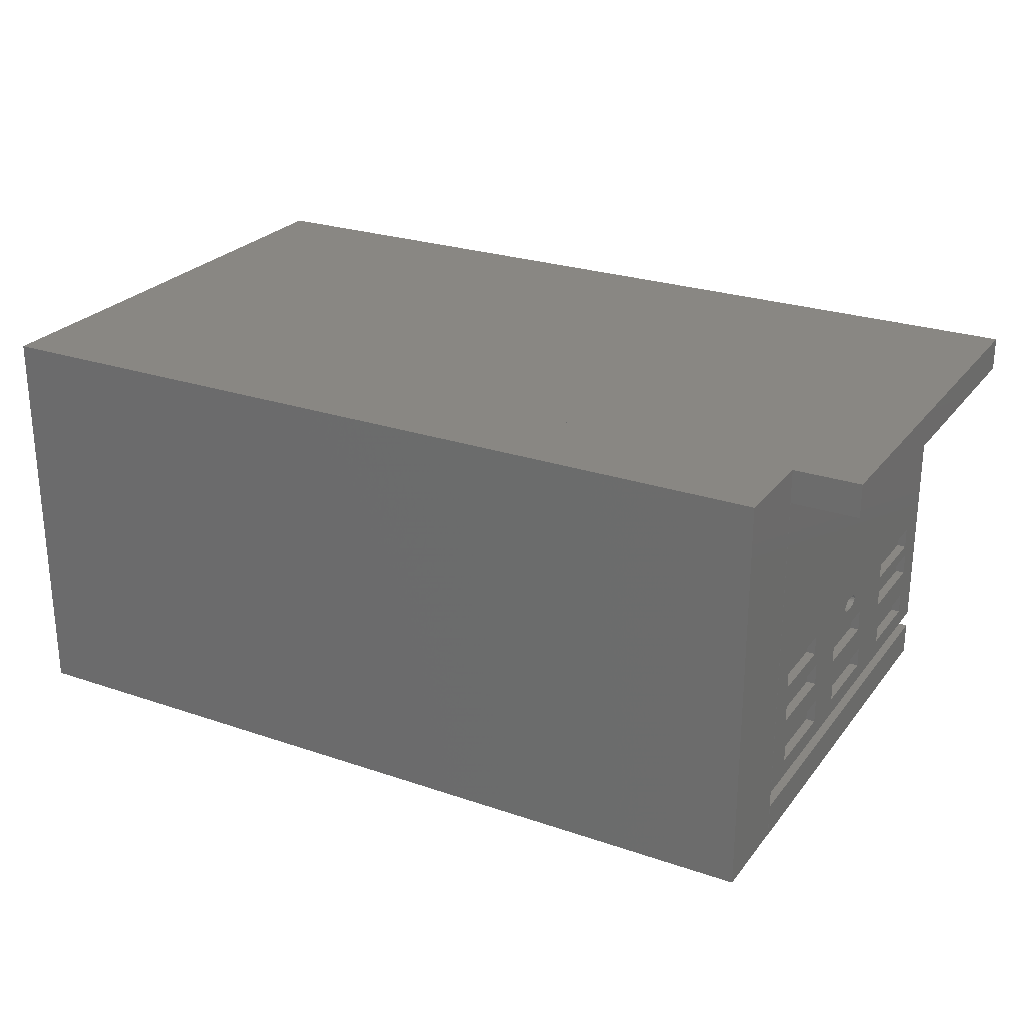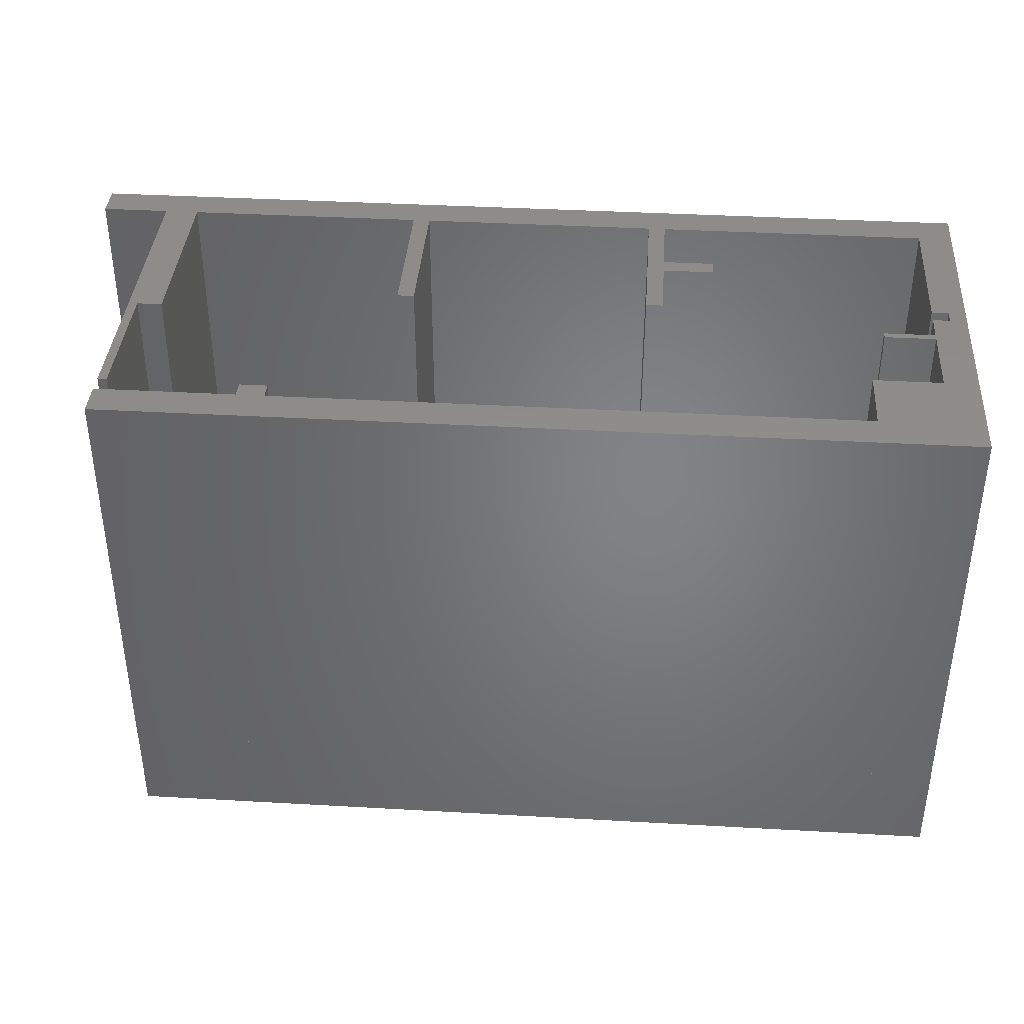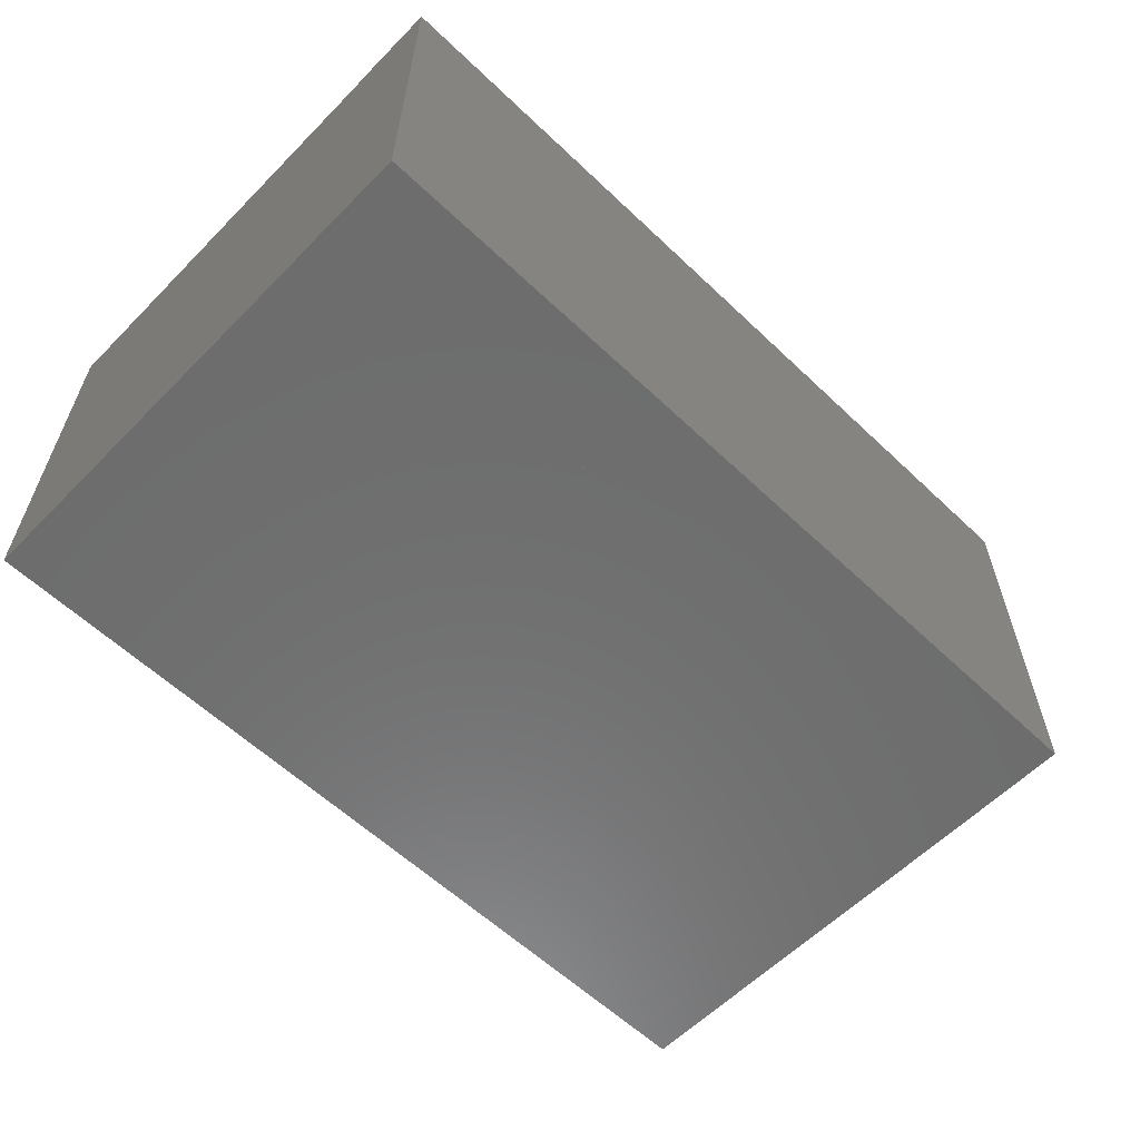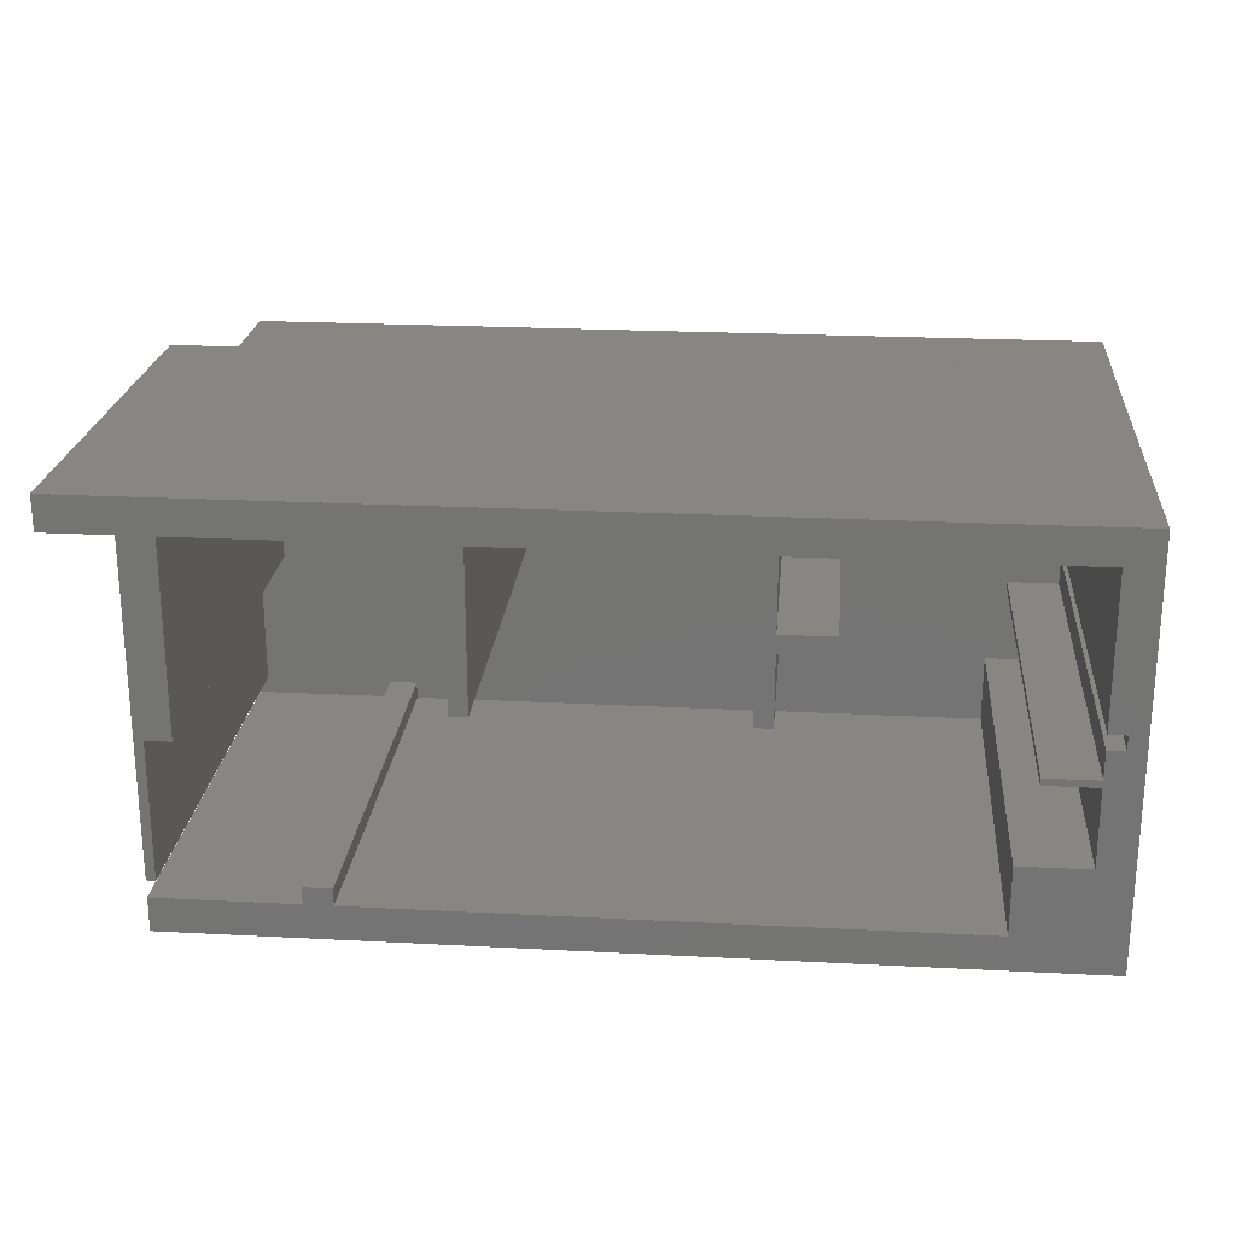
<metadata>
{"format":"stl","ext":"stl","renderer":"f3d","projection":"perspective","resolution":1024,"background":"white","views":[{"elev":25.5,"azim":-151.3,"up":"+Y"},{"elev":38.4,"azim":4.1,"up":"+Z"},{"elev":-59.4,"azim":135.8,"up":"+Y"},{"elev":22.9,"azim":5.1,"up":"+Y"}]}
</metadata>
<code>
# stl→obj: 235 verts, 554 faces
v 2.241e+04 1.506e+04 1213
v 2.241e+04 1.493e+04 746.9
v 2.241e+04 1.506e+04 722.6
v 2.241e+04 1.493e+04 1254
v 2.241e+04 1.53e+04 1164
v 2.241e+04 1.52e+04 722.6
v 2.241e+04 1.53e+04 714.8
v 2.241e+04 1.52e+04 1213
v 2.241e+04 1.506e+04 2905
v 2.241e+04 1.49e+04 2412
v 2.241e+04 1.506e+04 2373
v 2.241e+04 1.49e+04 2884
v 2.241e+04 1.477e+04 2884
v 2.241e+04 1.546e+04 550
v 2.241e+04 1.542e+04 714.8
v 2.241e+04 1.466e+04 550
v 2.241e+04 1.546e+04 3100
v 2.241e+04 1.542e+04 1164
v 2.241e+04 1.54e+04 1773
v 2.241e+04 1.54e+04 1750
v 2.241e+04 1.54e+04 1729
v 2.241e+04 1.539e+04 1711
v 2.241e+04 1.538e+04 1697
v 2.241e+04 1.52e+04 1520
v 2.241e+04 1.477e+04 1254
v 2.241e+04 1.537e+04 1688
v 2.241e+04 1.536e+04 1685
v 2.241e+04 1.54e+04 1795
v 2.241e+04 1.54e+04 1817
v 2.241e+04 1.539e+04 1835
v 2.241e+04 1.538e+04 1849
v 2.241e+04 1.537e+04 1857
v 2.241e+04 1.54e+04 2363
v 2.241e+04 1.536e+04 1860
v 2.241e+04 1.52e+04 1993
v 2.241e+04 1.506e+04 1993
v 2.241e+04 1.49e+04 2042
v 2.241e+04 1.54e+04 2882
v 2.241e+04 1.527e+04 2882
v 2.241e+04 1.52e+04 2905
v 2.241e+04 1.477e+04 746.9
v 2.241e+04 1.466e+04 3100
v 2.241e+04 1.477e+04 1554
v 2.241e+04 1.506e+04 1520
v 2.241e+04 1.49e+04 1554
v 2.241e+04 1.477e+04 2042
v 2.241e+04 1.477e+04 2412
v 2.241e+04 1.527e+04 2363
v 2.241e+04 1.52e+04 2373
v 2.241e+04 1.533e+04 1711
v 2.241e+04 1.534e+04 1697
v 2.241e+04 1.535e+04 1688
v 2.241e+04 1.532e+04 1729
v 2.241e+04 1.532e+04 1750
v 2.241e+04 1.532e+04 1773
v 2.241e+04 1.532e+04 1795
v 2.241e+04 1.532e+04 1817
v 2.241e+04 1.533e+04 1835
v 2.241e+04 1.534e+04 1849
v 2.241e+04 1.535e+04 1857
v 2.236e+04 1.506e+04 2905
v 2.236e+04 1.49e+04 2412
v 2.236e+04 1.506e+04 2373
v 2.236e+04 1.49e+04 2884
v 2.236e+04 1.477e+04 2884
v 2.236e+04 1.546e+04 3100
v 2.236e+04 1.542e+04 714.8
v 2.236e+04 1.546e+04 550
v 2.236e+04 1.542e+04 1164
v 2.236e+04 1.54e+04 1773
v 2.236e+04 1.54e+04 1750
v 2.236e+04 1.53e+04 1164
v 2.236e+04 1.54e+04 1729
v 2.236e+04 1.539e+04 1711
v 2.236e+04 1.52e+04 1213
v 2.236e+04 1.538e+04 1697
v 2.236e+04 1.506e+04 1213
v 2.236e+04 1.52e+04 1520
v 2.236e+04 1.493e+04 1254
v 2.236e+04 1.477e+04 1254
v 2.236e+04 1.537e+04 1688
v 2.236e+04 1.536e+04 1685
v 2.236e+04 1.54e+04 1795
v 2.236e+04 1.54e+04 1817
v 2.236e+04 1.539e+04 1835
v 2.236e+04 1.538e+04 1849
v 2.236e+04 1.537e+04 1857
v 2.236e+04 1.54e+04 2363
v 2.236e+04 1.536e+04 1860
v 2.236e+04 1.52e+04 1993
v 2.236e+04 1.506e+04 1993
v 2.236e+04 1.49e+04 2042
v 2.236e+04 1.477e+04 2042
v 2.236e+04 1.54e+04 2882
v 2.236e+04 1.527e+04 2882
v 2.236e+04 1.52e+04 2905
v 2.236e+04 1.466e+04 3100
v 2.236e+04 1.466e+04 550
v 2.236e+04 1.477e+04 746.9
v 2.236e+04 1.506e+04 722.6
v 2.236e+04 1.53e+04 714.8
v 2.236e+04 1.493e+04 746.9
v 2.236e+04 1.477e+04 1554
v 2.236e+04 1.506e+04 1520
v 2.236e+04 1.49e+04 1554
v 2.236e+04 1.477e+04 2412
v 2.236e+04 1.527e+04 2363
v 2.236e+04 1.52e+04 2373
v 2.236e+04 1.533e+04 1711
v 2.236e+04 1.534e+04 1697
v 2.236e+04 1.535e+04 1688
v 2.236e+04 1.532e+04 1729
v 2.236e+04 1.532e+04 1750
v 2.236e+04 1.532e+04 1773
v 2.236e+04 1.532e+04 1795
v 2.236e+04 1.532e+04 1817
v 2.236e+04 1.533e+04 1835
v 2.236e+04 1.534e+04 1849
v 2.236e+04 1.535e+04 1857
v 2.236e+04 1.52e+04 722.6
v 2.256e+04 1.676e+04 550
v 2.196e+04 1.656e+04 550
v 2.196e+04 1.676e+04 550
v 2.236e+04 1.656e+04 550
v 2.256e+04 1.546e+04 550
v 2.256e+04 1.656e+04 550
v 2.286e+04 1.676e+04 550
v 2.396e+04 1.656e+04 550
v 2.316e+04 1.676e+04 550
v 2.346e+04 1.676e+04 550
v 2.376e+04 1.676e+04 550
v 2.406e+04 1.676e+04 550
v 2.406e+04 1.566e+04 550
v 2.406e+04 1.656e+04 550
v 2.436e+04 1.676e+04 550
v 2.546e+04 1.656e+04 550
v 2.466e+04 1.676e+04 550
v 2.496e+04 1.676e+04 550
v 2.526e+04 1.676e+04 550
v 2.686e+04 1.676e+04 550
v 2.556e+04 1.656e+04 550
v 2.686e+04 1.656e+04 550
v 2.586e+04 1.616e+04 550
v 2.556e+04 1.606e+04 550
v 2.556e+04 1.616e+04 550
v 2.586e+04 1.606e+04 550
v 2.556e+04 1.566e+04 550
v 2.546e+04 1.566e+04 550
v 2.396e+04 1.566e+04 550
v 2.256e+04 1.546e+04 3100
v 2.236e+04 1.656e+04 3100
v 2.406e+04 1.566e+04 3100
v 2.396e+04 1.656e+04 3100
v 2.396e+04 1.566e+04 3100
v 2.556e+04 1.566e+04 3100
v 2.546e+04 1.656e+04 3100
v 2.546e+04 1.566e+04 3100
v 2.586e+04 1.606e+04 3100
v 2.556e+04 1.616e+04 3100
v 2.556e+04 1.606e+04 3100
v 2.586e+04 1.616e+04 3100
v 2.196e+04 1.656e+04 3100
v 2.256e+04 1.676e+04 3100
v 2.196e+04 1.676e+04 3100
v 2.256e+04 1.656e+04 3100
v 2.286e+04 1.676e+04 3100
v 2.316e+04 1.676e+04 3100
v 2.346e+04 1.676e+04 3100
v 2.376e+04 1.676e+04 3100
v 2.406e+04 1.676e+04 3100
v 2.406e+04 1.656e+04 3100
v 2.436e+04 1.676e+04 3100
v 2.466e+04 1.676e+04 3100
v 2.496e+04 1.676e+04 3100
v 2.526e+04 1.676e+04 3100
v 2.686e+04 1.676e+04 3100
v 2.556e+04 1.656e+04 3100
v 2.686e+04 1.656e+04 3100
v 2.736e+04 1.676e+04 0.01401
v 2.236e+04 1.436e+04 0.01401
v 2.236e+04 1.676e+04 0.01401
v 2.736e+04 1.436e+04 0.01401
v 2.736e+04 1.436e+04 550
v 2.236e+04 1.676e+04 550
v 2.236e+04 1.436e+04 550
v 2.736e+04 1.676e+04 550
v 2.716e+04 1.676e+04 550
v 2.716e+04 1.656e+04 550
v 2.726e+04 1.676e+04 550
v 2.726e+04 1.656e+04 550
v 2.716e+04 1.656e+04 3100
v 2.716e+04 1.676e+04 3100
v 2.726e+04 1.676e+04 3100
v 2.726e+04 1.656e+04 3100
v 2.334e+04 1.466e+04 550
v 2.317e+04 1.456e+04 550
v 2.317e+04 1.466e+04 550
v 2.334e+04 1.456e+04 550
v 2.236e+04 1.456e+04 550
v 2.676e+04 1.436e+04 550
v 2.676e+04 1.456e+04 550
v 2.676e+04 1.436e+04 3100
v 2.236e+04 1.456e+04 3100
v 2.236e+04 1.436e+04 3100
v 2.317e+04 1.456e+04 3100
v 2.334e+04 1.456e+04 3100
v 2.676e+04 1.456e+04 3100
v 2.334e+04 1.466e+04 3100
v 2.317e+04 1.466e+04 3100
v 2.716e+04 1.496e+04 550
v 2.676e+04 1.496e+04 550
v 2.736e+04 1.496e+04 550
v 2.736e+04 1.436e+04 3100
v 2.716e+04 1.496e+04 3100
v 2.736e+04 1.496e+04 3100
v 2.676e+04 1.496e+04 3100
v 2.726e+04 1.562e+04 550
v 2.716e+04 1.545e+04 550
v 2.716e+04 1.562e+04 550
v 2.716e+04 1.541e+04 550
v 2.726e+04 1.57e+04 550
v 2.716e+04 1.57e+04 550
v 2.736e+04 1.623e+04 550
v 2.686e+04 1.541e+04 550
v 2.686e+04 1.545e+04 550
v 2.716e+04 1.541e+04 3100
v 2.716e+04 1.545e+04 3100
v 2.716e+04 1.562e+04 3100
v 2.726e+04 1.562e+04 3100
v 2.726e+04 1.57e+04 3100
v 2.716e+04 1.57e+04 3100
v 2.736e+04 1.676e+04 3100
v 2.736e+04 1.623e+04 3100
v 2.686e+04 1.545e+04 3100
v 2.686e+04 1.541e+04 3100
f 1 2 3
f 2 1 4
f 5 6 7
f 6 5 8
f 9 10 11
f 10 9 12
f 12 9 13
f 14 15 16
f 15 14 17
f 16 15 7
f 15 17 18
f 18 17 19
f 18 19 20
f 18 20 5
f 5 20 21
f 5 21 22
f 5 22 8
f 8 22 23
f 8 23 1
f 1 23 24
f 1 24 4
f 4 24 25
f 24 23 26
f 24 26 27
f 19 17 28
f 28 17 29
f 29 17 30
f 30 17 31
f 31 17 32
f 32 17 33
f 32 33 34
f 34 33 35
f 35 33 36
f 36 33 37
f 33 17 38
f 38 17 39
f 39 17 40
f 16 41 42
f 41 16 3
f 3 16 7
f 3 7 6
f 41 3 2
f 42 41 25
f 42 25 43
f 43 25 44
f 44 25 24
f 43 44 45
f 42 43 46
f 42 46 47
f 47 46 37
f 47 37 11
f 11 37 48
f 48 37 33
f 47 11 10
f 42 47 13
f 42 13 9
f 42 9 40
f 42 40 17
f 48 49 11
f 49 48 39
f 49 39 40
f 36 45 44
f 45 36 37
f 24 50 35
f 50 24 51
f 51 24 52
f 52 24 27
f 35 50 53
f 35 53 54
f 35 54 55
f 35 55 56
f 35 56 57
f 35 57 58
f 35 58 59
f 35 59 60
f 35 60 34
f 13 10 47
f 10 13 12
f 46 45 43
f 45 46 37
f 41 4 2
f 4 41 25
f 52 26 27
f 26 52 51
f 26 51 23
f 23 51 50
f 23 50 22
f 22 50 21
f 21 50 53
f 21 53 20
f 20 53 54
f 20 54 55
f 20 55 19
f 19 55 56
f 19 56 28
f 28 56 57
f 28 57 29
f 29 57 30
f 30 57 58
f 30 58 59
f 30 59 31
f 31 59 60
f 31 60 32
f 32 60 34
f 36 24 44
f 24 36 35
f 1 6 3
f 6 1 8
f 39 33 48
f 33 39 38
f 5 15 7
f 15 5 18
f 61 62 63
f 62 61 64
f 64 61 65
f 66 67 68
f 67 66 69
f 69 66 70
f 69 70 71
f 69 71 72
f 72 71 73
f 72 73 74
f 72 74 75
f 75 74 76
f 75 76 77
f 77 76 78
f 77 78 79
f 79 78 80
f 78 76 81
f 78 81 82
f 70 66 83
f 83 66 84
f 84 66 85
f 85 66 86
f 86 66 87
f 87 66 88
f 87 88 89
f 89 88 90
f 90 88 91
f 91 88 92
f 92 88 93
f 88 66 94
f 94 66 95
f 95 66 96
f 96 66 61
f 61 66 97
f 98 99 97
f 99 98 68
f 99 68 100
f 100 68 101
f 101 68 67
f 99 100 102
f 97 99 80
f 97 80 103
f 103 80 104
f 104 80 78
f 103 104 105
f 97 103 93
f 97 93 106
f 106 93 63
f 63 93 107
f 107 93 88
f 63 107 108
f 106 63 62
f 97 106 65
f 97 65 61
f 95 108 107
f 108 95 96
f 91 105 104
f 105 91 92
f 78 109 90
f 109 78 110
f 110 78 111
f 111 78 82
f 90 109 112
f 90 112 113
f 90 113 114
f 90 114 115
f 90 115 116
f 90 116 117
f 90 117 118
f 90 118 119
f 90 119 89
f 77 102 100
f 102 77 79
f 101 120 100
f 120 101 72
f 120 72 75
f 97 17 42
f 17 97 66
f 98 42 16
f 42 98 97
f 14 98 16
f 98 14 68
f 66 14 17
f 14 66 68
f 65 47 13
f 47 65 106
f 12 65 13
f 65 12 64
f 62 12 10
f 12 62 64
f 106 10 47
f 10 106 62
f 93 43 46
f 43 93 103
f 37 93 46
f 93 37 92
f 105 37 45
f 37 105 92
f 103 45 43
f 45 103 105
f 102 4 2
f 4 102 79
f 99 2 41
f 2 99 102
f 80 41 25
f 41 80 99
f 4 80 25
f 80 4 79
f 70 28 19
f 28 70 83
f 71 19 20
f 19 71 70
f 21 71 20
f 71 21 73
f 74 21 22
f 21 74 73
f 76 22 23
f 22 76 74
f 81 23 26
f 23 81 76
f 82 26 27
f 26 82 81
f 111 27 52
f 27 111 82
f 110 52 51
f 52 110 111
f 109 51 50
f 51 109 110
f 112 50 53
f 50 112 109
f 54 112 53
f 112 54 113
f 55 113 54
f 113 55 114
f 115 55 56
f 55 115 114
f 116 56 57
f 56 116 115
f 58 116 57
f 116 58 117
f 59 117 58
f 117 59 118
f 60 118 59
f 118 60 119
f 34 119 60
f 119 34 89
f 32 89 34
f 89 32 87
f 31 87 32
f 87 31 86
f 30 86 31
f 86 30 85
f 84 30 29
f 30 84 85
f 28 84 29
f 84 28 83
f 61 11 9
f 11 61 63
f 40 61 9
f 61 40 96
f 108 40 49
f 40 108 96
f 63 49 11
f 49 63 108
f 91 44 36
f 44 91 104
f 35 91 36
f 91 35 90
f 24 90 35
f 90 24 78
f 78 44 104
f 44 78 24
f 77 3 1
f 3 77 100
f 8 77 1
f 77 8 75
f 6 75 8
f 75 6 120
f 100 6 3
f 6 100 120
f 95 48 39
f 48 95 107
f 38 95 39
f 95 38 94
f 88 38 33
f 38 88 94
f 107 33 48
f 33 107 88
f 101 15 7
f 15 101 67
f 72 7 5
f 7 72 101
f 18 72 5
f 72 18 69
f 67 18 15
f 18 67 69
f 49 9 11
f 9 49 40
f 121 122 123
f 122 121 124
f 124 121 68
f 68 121 125
f 125 121 126
f 127 126 121
f 126 127 128
f 128 127 129
f 128 129 130
f 128 130 131
f 128 131 132
f 128 132 133
f 133 132 134
f 134 132 135
f 134 135 136
f 136 135 137
f 136 137 138
f 136 138 139
f 136 139 140
f 136 140 141
f 141 140 142
f 143 144 145
f 144 143 146
f 136 147 148
f 147 136 141
f 147 141 145
f 147 145 144
f 133 149 128
f 150 151 66
f 152 153 154
f 155 156 157
f 158 159 160
f 159 158 161
f 162 163 164
f 163 162 151
f 163 151 150
f 163 150 165
f 163 165 153
f 163 153 166
f 166 153 167
f 167 153 168
f 168 153 169
f 169 153 170
f 170 153 152
f 170 152 171
f 170 171 156
f 170 156 172
f 172 156 173
f 173 156 174
f 174 156 175
f 175 156 176
f 176 156 177
f 177 156 155
f 177 155 160
f 177 160 159
f 176 177 178
f 175 140 139
f 140 175 176
f 140 178 142
f 178 140 176
f 142 177 141
f 177 142 178
f 141 159 145
f 159 141 177
f 159 143 145
f 143 159 161
f 143 158 146
f 158 143 161
f 146 160 144
f 160 146 158
f 144 155 147
f 155 144 160
f 147 157 148
f 157 147 155
f 157 136 148
f 136 157 156
f 156 134 136
f 134 156 171
f 134 152 133
f 152 134 171
f 152 149 133
f 149 152 154
f 154 128 149
f 128 154 153
f 153 126 128
f 126 153 165
f 126 150 125
f 150 126 165
f 150 68 125
f 68 150 66
f 66 124 68
f 124 66 151
f 151 122 124
f 122 151 162
f 162 123 122
f 123 162 164
f 164 121 123
f 121 164 163
f 163 127 121
f 127 163 166
f 166 129 127
f 129 166 167
f 167 130 129
f 130 167 168
f 168 131 130
f 131 168 169
f 169 132 131
f 132 169 170
f 170 135 132
f 135 170 172
f 172 137 135
f 137 172 173
f 173 138 137
f 138 173 174
f 138 175 139
f 175 138 174
f 179 180 181
f 180 179 182
f 183 184 185
f 184 183 186
f 183 180 182
f 180 183 185
f 184 180 185
f 180 184 181
f 184 179 181
f 179 184 186
f 179 183 182
f 183 179 186
f 187 142 140
f 142 187 188
f 188 187 189
f 188 189 190
f 191 176 178
f 176 191 192
f 192 191 193
f 193 191 194
f 194 188 190
f 188 194 191
f 188 178 142
f 178 188 191
f 176 142 178
f 142 176 140
f 176 187 140
f 187 176 192
f 187 193 189
f 193 187 192
f 189 194 190
f 194 189 193
f 195 196 197
f 196 195 198
f 196 185 199
f 185 196 200
f 200 196 198
f 200 198 201
f 202 203 204
f 203 202 205
f 205 202 206
f 206 202 207
f 205 208 209
f 208 205 206
f 202 185 200
f 185 202 204
f 203 185 204
f 185 203 199
f 203 196 199
f 196 203 205
f 209 196 205
f 196 209 197
f 209 195 197
f 195 209 208
f 195 206 198
f 206 195 208
f 206 201 198
f 201 206 207
f 201 202 200
f 202 201 207
f 210 201 211
f 201 210 200
f 200 210 183
f 183 210 212
f 213 207 202
f 207 213 214
f 214 213 215
f 214 216 207
f 212 213 183
f 213 212 215
f 213 200 183
f 200 213 202
f 207 200 202
f 200 207 201
f 216 201 207
f 201 216 211
f 216 210 211
f 210 216 214
f 214 212 210
f 212 214 215
f 217 218 219
f 218 217 220
f 187 221 222
f 221 187 186
f 221 186 217
f 220 212 210
f 212 220 217
f 212 217 186
f 212 186 223
f 218 224 225
f 224 218 220
f 215 226 214
f 226 215 227
f 227 215 228
f 228 215 229
f 229 215 230
f 230 192 231
f 192 230 232
f 232 230 215
f 232 215 233
f 226 234 235
f 234 226 227
f 226 210 214
f 210 226 220
f 220 235 224
f 235 220 226
f 234 224 235
f 224 234 225
f 234 218 225
f 218 234 227
f 228 218 227
f 218 228 219
f 219 229 217
f 229 219 228
f 230 217 229
f 217 230 221
f 230 222 221
f 222 230 231
f 186 233 223
f 233 186 232
f 223 215 212
f 215 223 233
f 215 210 212
f 210 215 214
f 192 222 231
f 222 192 187
f 192 186 187
f 186 192 232

</code>
